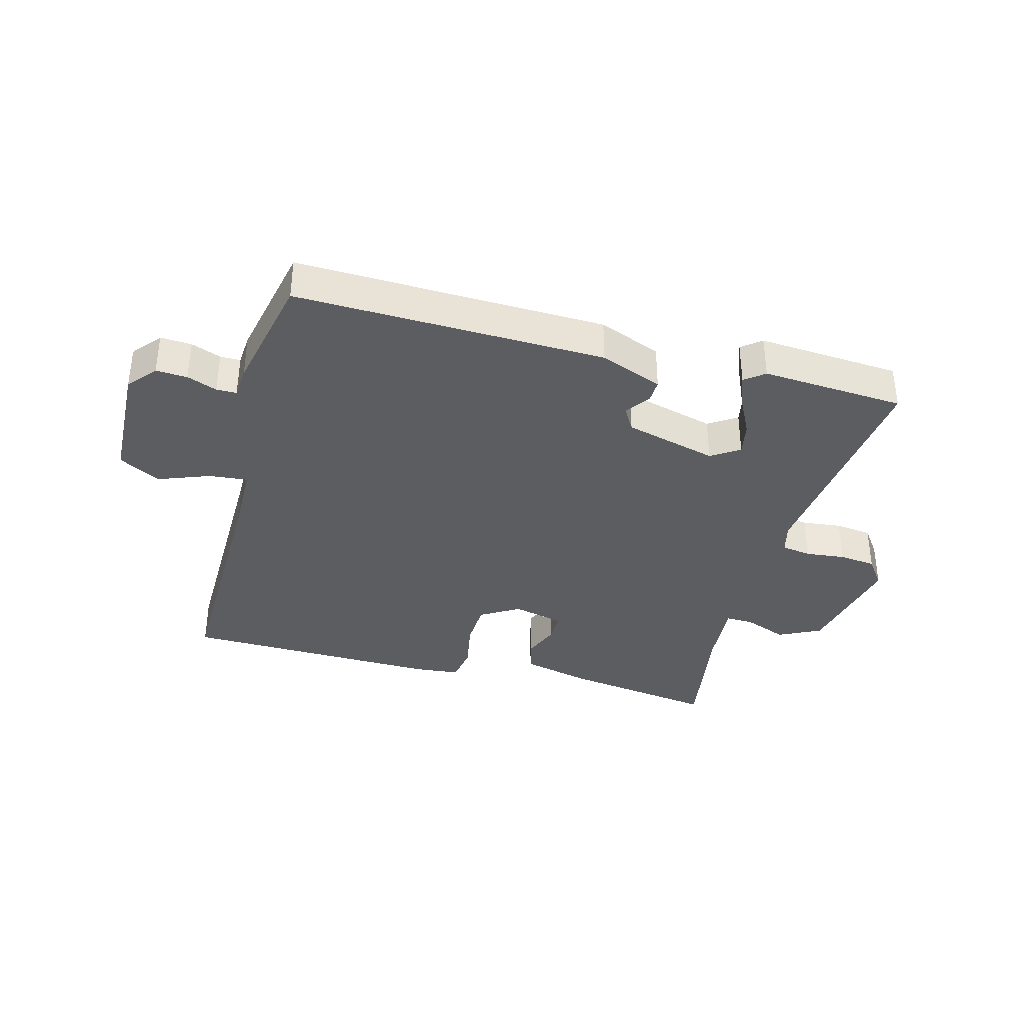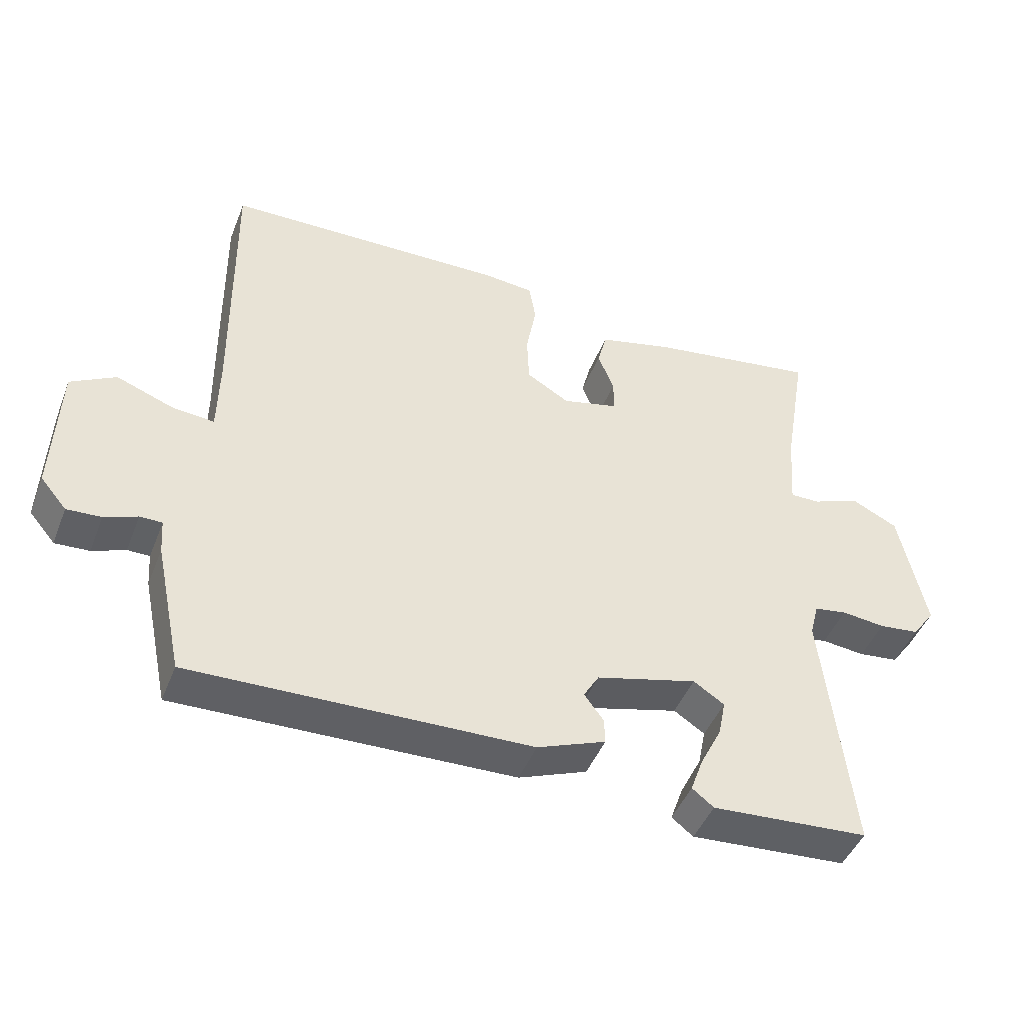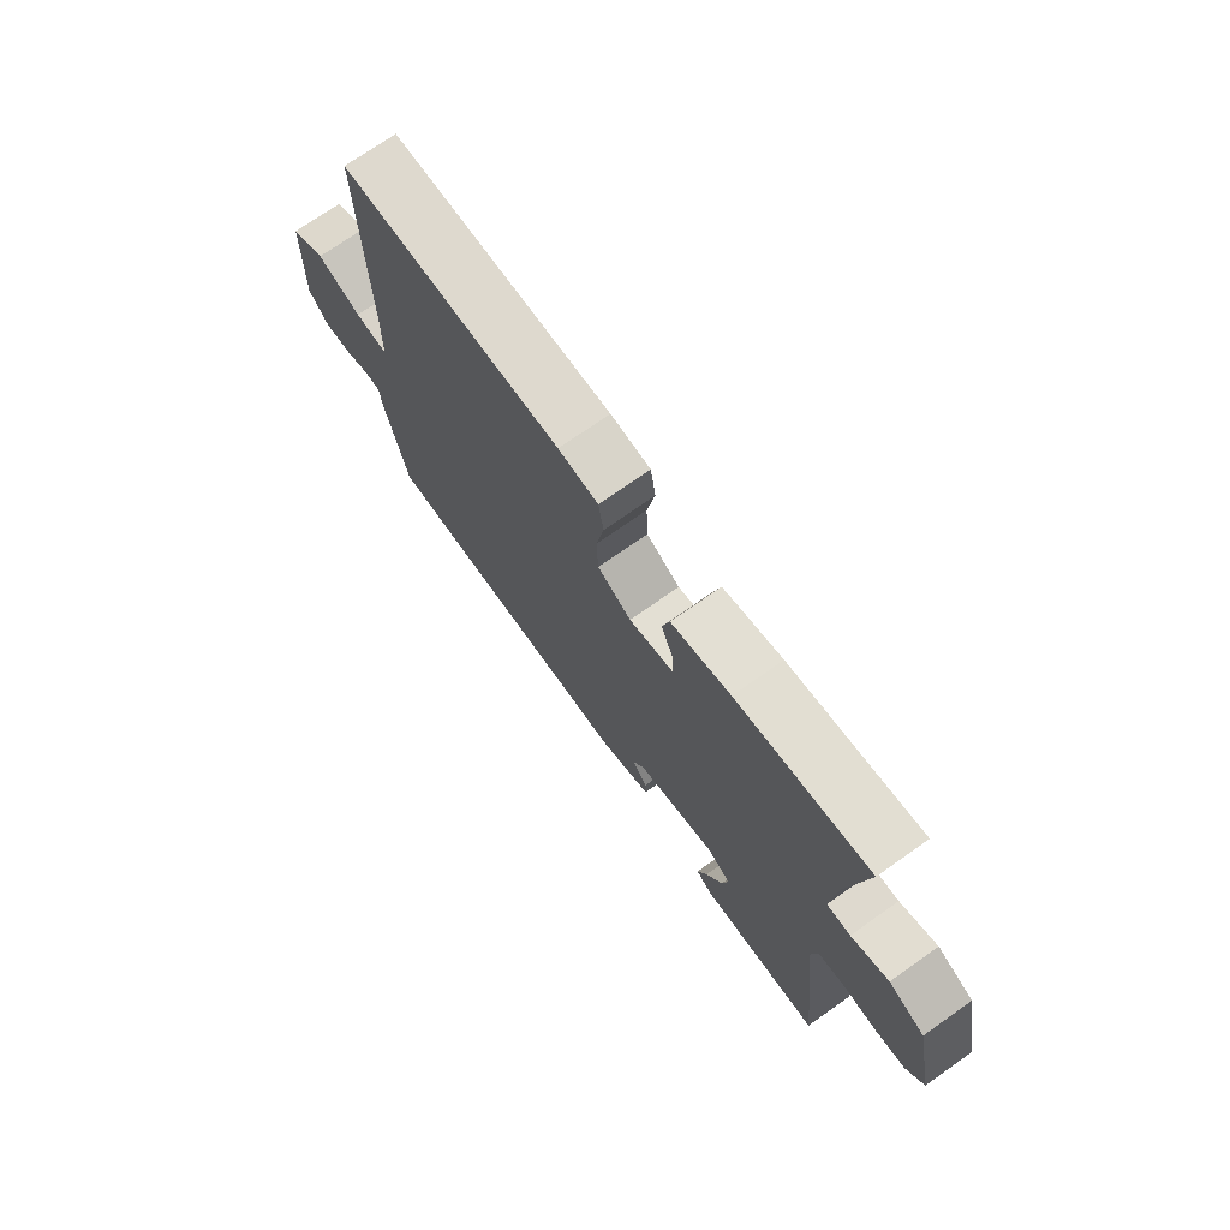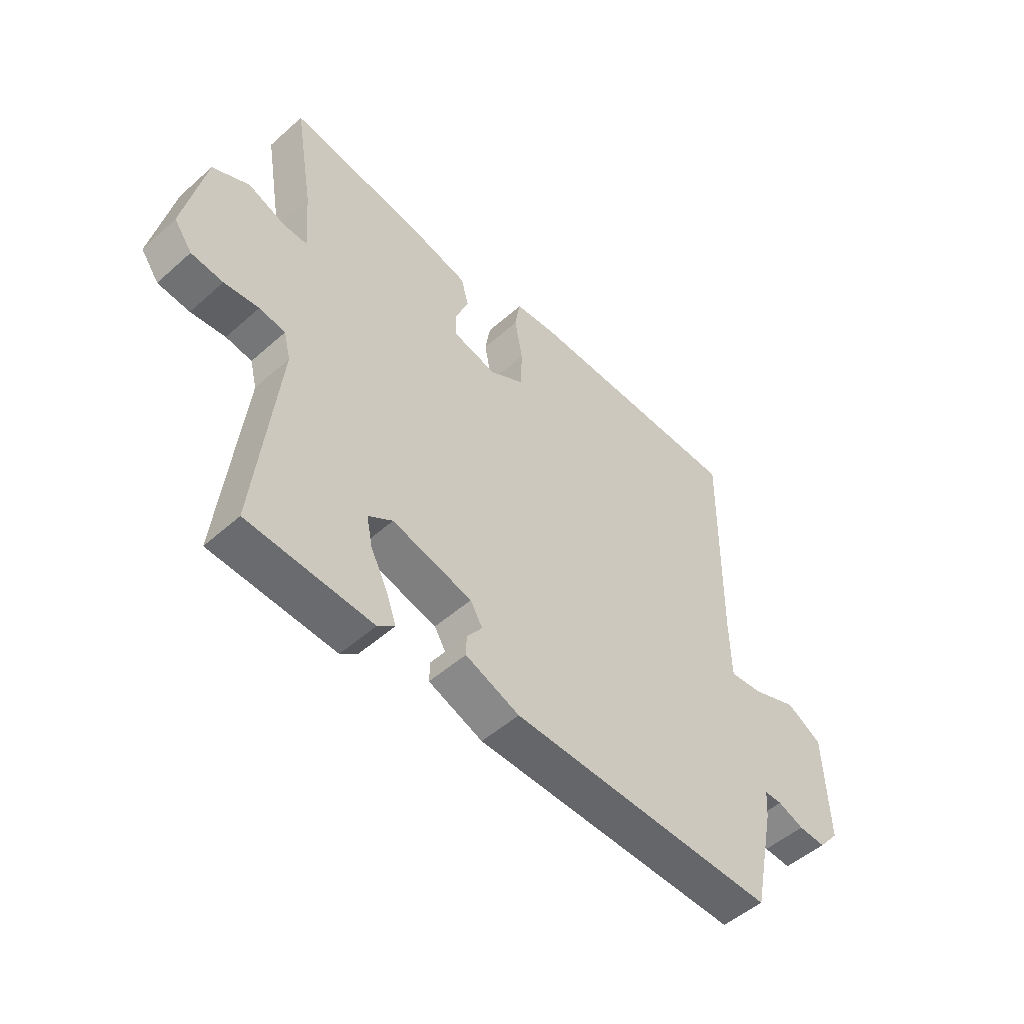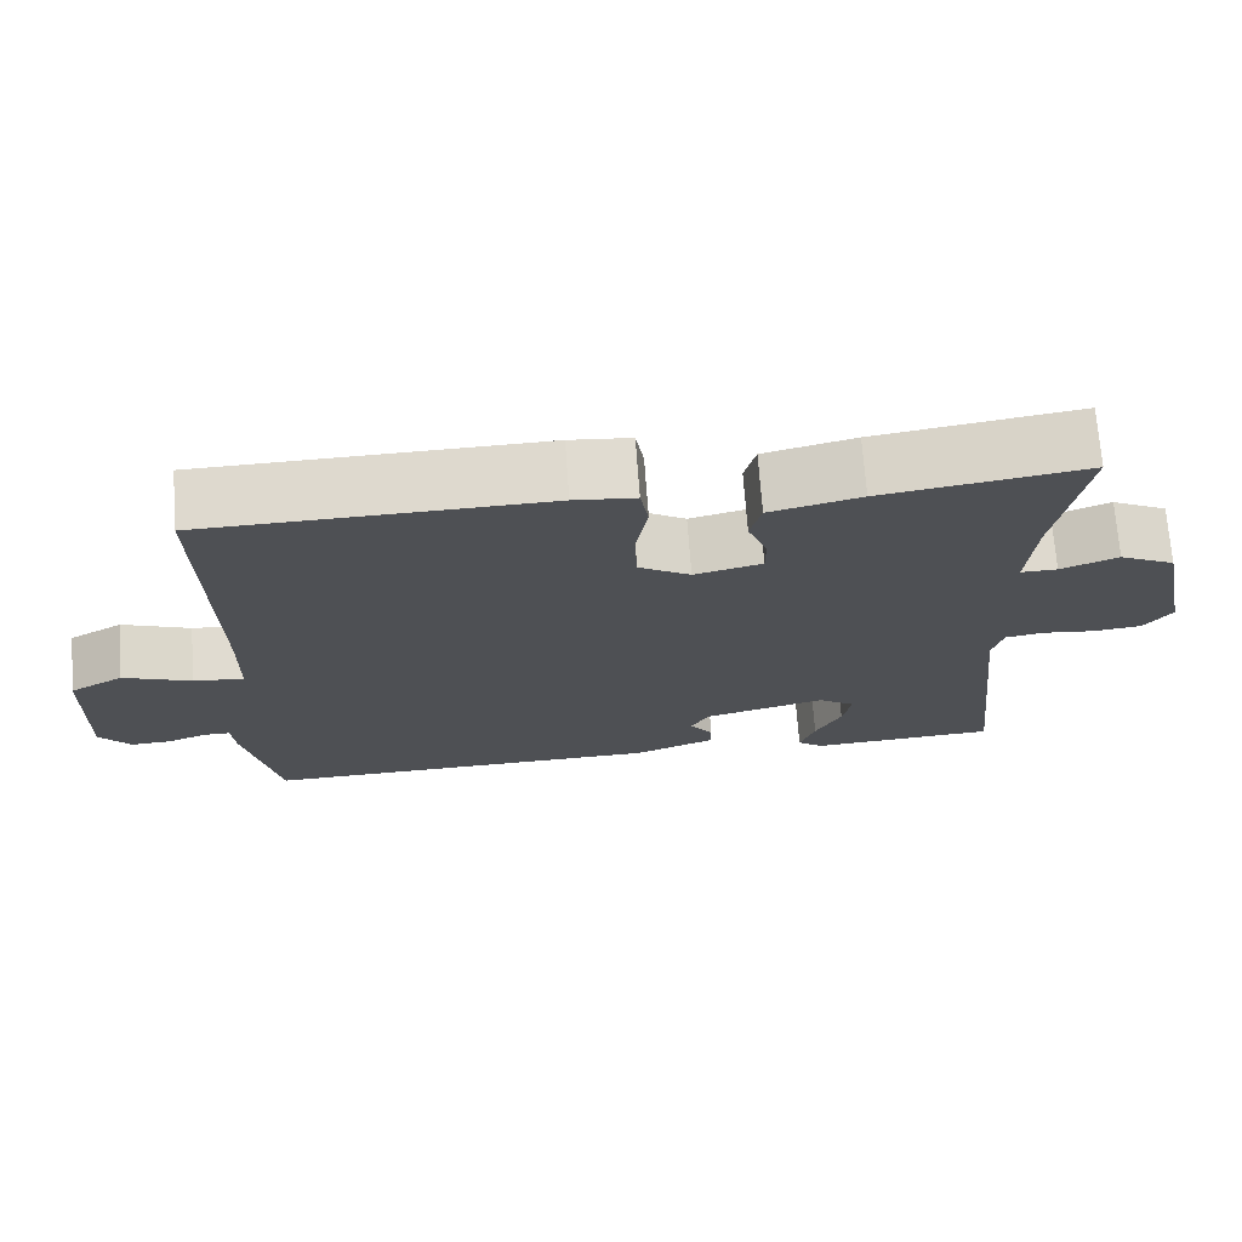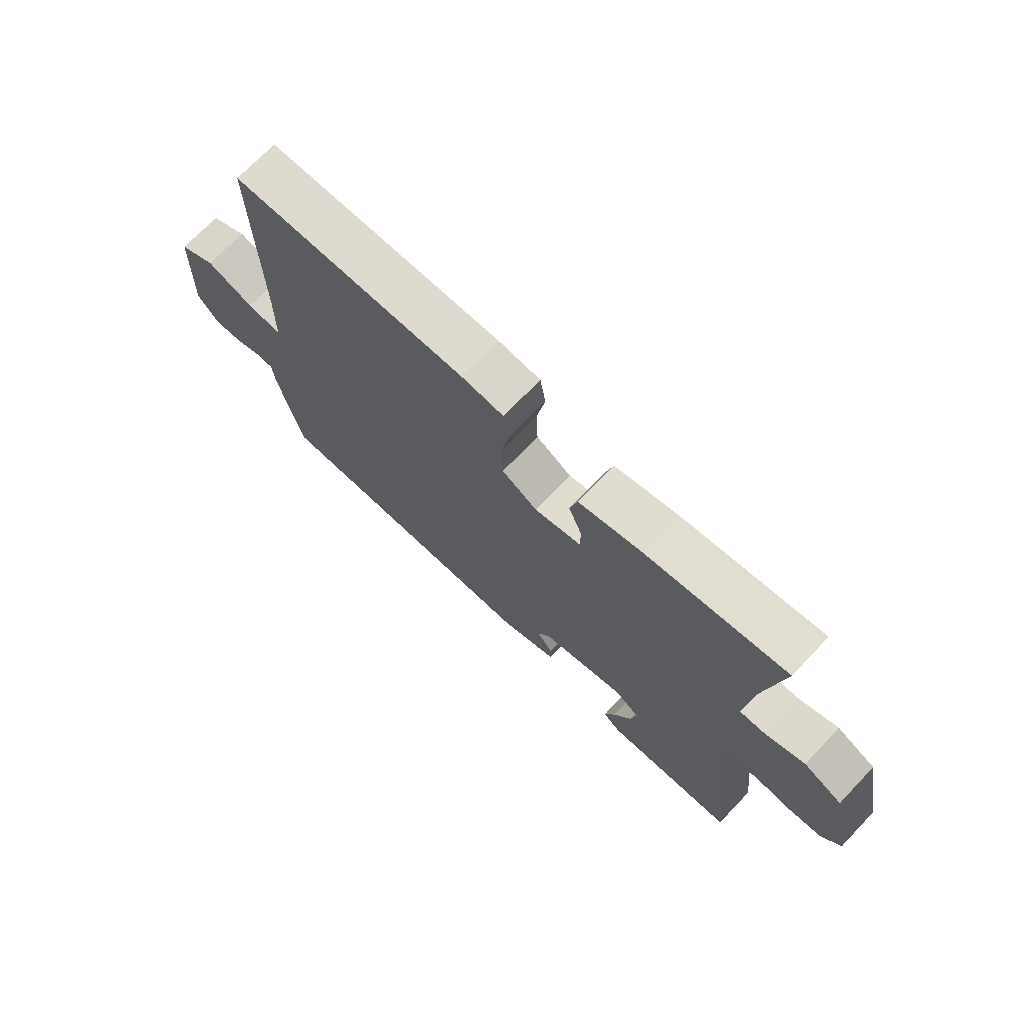
<metadata>
{"format":"obj","ext":"obj","renderer":"f3d","projection":"perspective","resolution":1024,"background":"white","views":[{"elev":-36.2,"azim":165.1,"up":"+Y"},{"elev":-45.7,"azim":159.1,"up":"+Z"},{"elev":72.4,"azim":-125.2,"up":"+Z"},{"elev":-50.9,"azim":-46.0,"up":"+Z"},{"elev":71.1,"azim":175.8,"up":"+Z"},{"elev":71.5,"azim":-136.2,"up":"+Z"}]}
</metadata>
<code>
v 0.5 0.07 -0.5
v -0.004 0.07 -0.486
v -0.106 0.07 -0.446
v -0.105 0.07 -0.408
v -0.076 0.07 -0.369
v -0.099 0.07 -0.33
v -0.25 0.07 -0.29
v -0.296 0.07 -0.32
v -0.285 0.07 -0.375
v -0.253 0.07 -0.438
v -0.234 0.07 -0.491
v -0.266 0.07 -0.516
v -0.5 0.07 -0.5
v -0.459 0.07 -0.122
v -0.472 0.07 -0.071
v -0.521 0.07 -0.063
v -0.586 0.07 -0.07
v -0.646 0.07 -0.063
v -0.68 0.07 -0.016
v -0.641 0.07 0.172
v -0.572 0.07 0.206
v -0.501 0.07 0.178
v -0.456 0.07 0.177
v -0.465 0.07 0.294
v -0.5 0.07 0.5
v -0.248 0.07 0.461
v -0.135 0.07 0.433
v -0.121 0.07 0.379
v -0.145 0.07 0.318
v -0.145 0.07 0.269
v -0.061 0.07 0.248
v 0.003 0.07 0.286
v 0.006 0.07 0.361
v -0.009 0.07 0.443
v 0.001 0.07 0.503
v 0.077 0.07 0.51
v 0.5 0.07 0.5
v 0.494 0.07 0.092
v 0.496 0.07 -0.023
v 0.559 0.07 -0.017
v 0.644 0.07 0.015
v 0.711 0.07 -0.023
v 0.718 0.07 -0.226
v 0.679 0.07 -0.272
v 0.628 0.07 -0.269
v 0.579 0.07 -0.25
v 0.546 0.07 -0.25
v 0.542 0.07 -0.302
v 0.5 0 -0.5
v -0.004 0 -0.486
v -0.106 0 -0.446
v -0.105 0 -0.408
v -0.076 0 -0.369
v -0.099 0 -0.33
v -0.25 0 -0.29
v -0.296 0 -0.32
v -0.285 0 -0.375
v -0.253 0 -0.438
v -0.234 0 -0.491
v -0.266 0 -0.516
v -0.5 0 -0.5
v -0.459 0 -0.122
v -0.472 0 -0.071
v -0.521 0 -0.063
v -0.586 0 -0.07
v -0.646 0 -0.063
v -0.68 0 -0.016
v -0.641 0 0.172
v -0.572 0 0.206
v -0.501 0 0.178
v -0.456 0 0.177
v -0.465 0 0.294
v -0.5 0 0.5
v -0.248 0 0.461
v -0.135 0 0.433
v -0.121 0 0.379
v -0.145 0 0.318
v -0.145 0 0.269
v -0.061 0 0.248
v 0.003 0 0.286
v 0.006 0 0.361
v -0.009 0 0.443
v 0.001 0 0.503
v 0.077 0 0.51
v 0.5 0 0.5
v 0.494 0 0.092
v 0.496 0 -0.023
v 0.559 0 -0.017
v 0.644 0 0.015
v 0.711 0 -0.023
v 0.718 0 -0.226
v 0.679 0 -0.272
v 0.628 0 -0.269
v 0.579 0 -0.25
v 0.546 0 -0.25
v 0.542 0 -0.302
f 3 4 5
f 2 3 5
f 1 2 5
f 48 1 5
f 47 48 5
f 44 45 46
f 43 44 46
f 42 43 46
f 41 42 46
f 40 41 46
f 39 40 46 47
f 36 37 38
f 35 36 38
f 34 35 38
f 33 34 38
f 32 33 38 39
f 47 5 6
f 39 47 6
f 32 39 6
f 31 32 6
f 27 28 29
f 26 27 29
f 25 26 29
f 24 25 29
f 23 24 29 30
f 20 21 22
f 19 20 22
f 18 19 22
f 17 18 22
f 16 17 22
f 15 16 22 23
f 31 6 7
f 30 31 7
f 23 30 7
f 15 23 7
f 14 15 7
f 12 13 14
f 11 12 14
f 10 11 14
f 9 10 14
f 14 7 8
f 8 9 14
f 53 52 51
f 53 51 50
f 53 50 49
f 53 49 96
f 53 96 95
f 94 93 92
f 94 92 91
f 94 91 90
f 94 90 89
f 94 89 88
f 95 94 88 87
f 86 85 84
f 86 84 83
f 86 83 82
f 86 82 81
f 87 86 81 80
f 54 53 95
f 54 95 87
f 54 87 80
f 54 80 79
f 77 76 75
f 77 75 74
f 77 74 73
f 77 73 72
f 78 77 72 71
f 70 69 68
f 70 68 67
f 70 67 66
f 70 66 65
f 70 65 64
f 71 70 64 63
f 55 54 79
f 55 79 78
f 55 78 71
f 55 71 63
f 55 63 62
f 62 61 60
f 62 60 59
f 62 59 58
f 62 58 57
f 56 55 62
f 62 57 56
f 1 49 50 2
f 2 50 51 3
f 3 51 52 4
f 4 52 53 5
f 5 53 54 6
f 6 54 55 7
f 7 55 56 8
f 8 56 57 9
f 9 57 58 10
f 10 58 59 11
f 11 59 60 12
f 12 60 61 13
f 13 61 62 14
f 14 62 63 15
f 15 63 64 16
f 16 64 65 17
f 17 65 66 18
f 18 66 67 19
f 19 67 68 20
f 20 68 69 21
f 21 69 70 22
f 22 70 71 23
f 23 71 72 24
f 24 72 73 25
f 25 73 74 26
f 26 74 75 27
f 27 75 76 28
f 28 76 77 29
f 29 77 78 30
f 30 78 79 31
f 31 79 80 32
f 32 80 81 33
f 33 81 82 34
f 34 82 83 35
f 35 83 84 36
f 36 84 85 37
f 37 85 86 38
f 38 86 87 39
f 39 87 88 40
f 40 88 89 41
f 41 89 90 42
f 42 90 91 43
f 43 91 92 44
f 44 92 93 45
f 45 93 94 46
f 46 94 95 47
f 47 95 96 48
f 48 96 49 1

</code>
